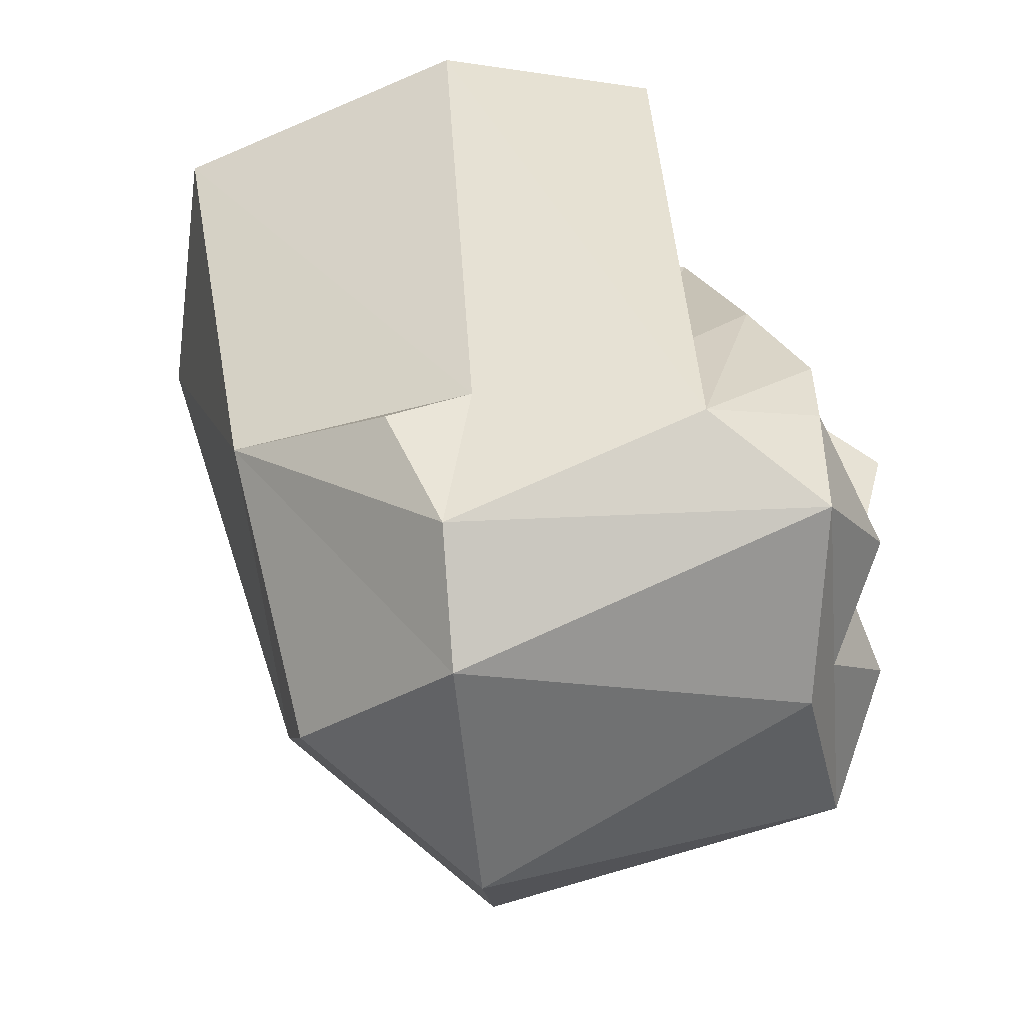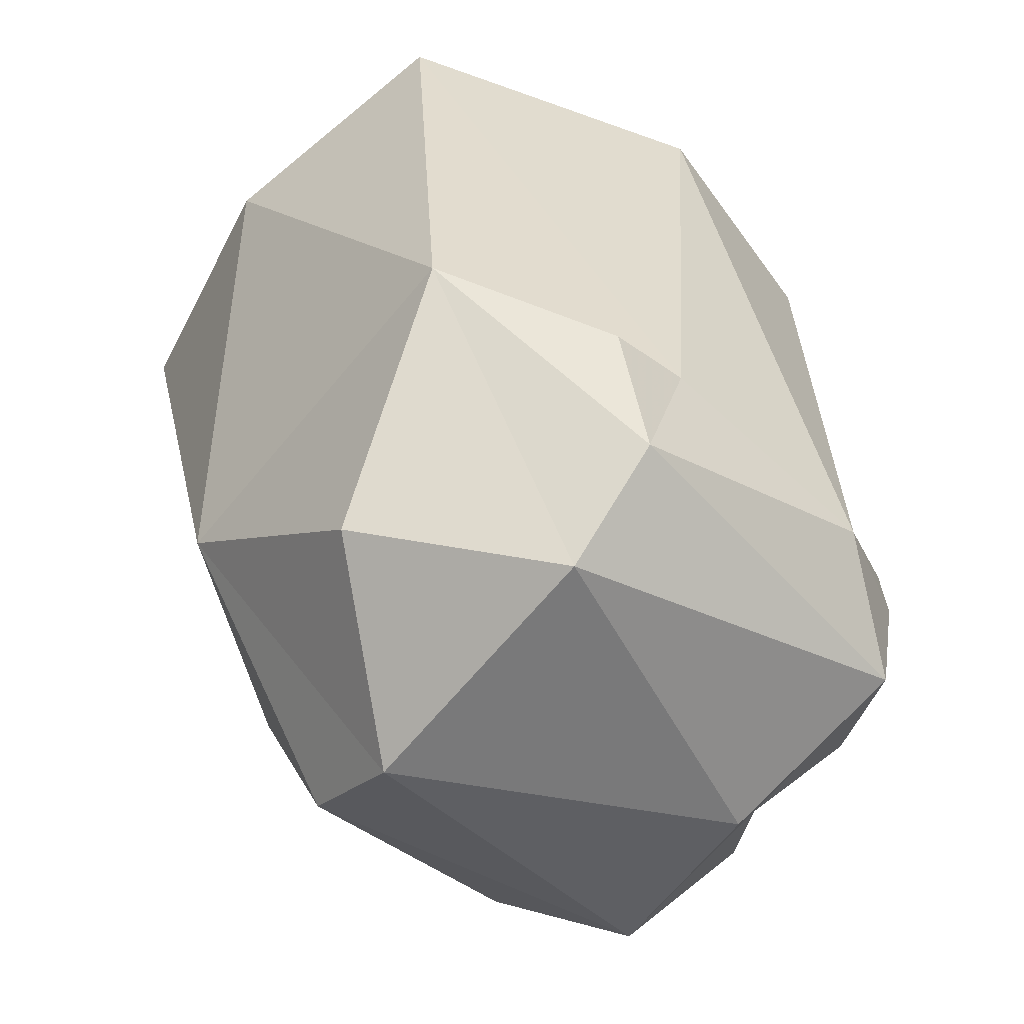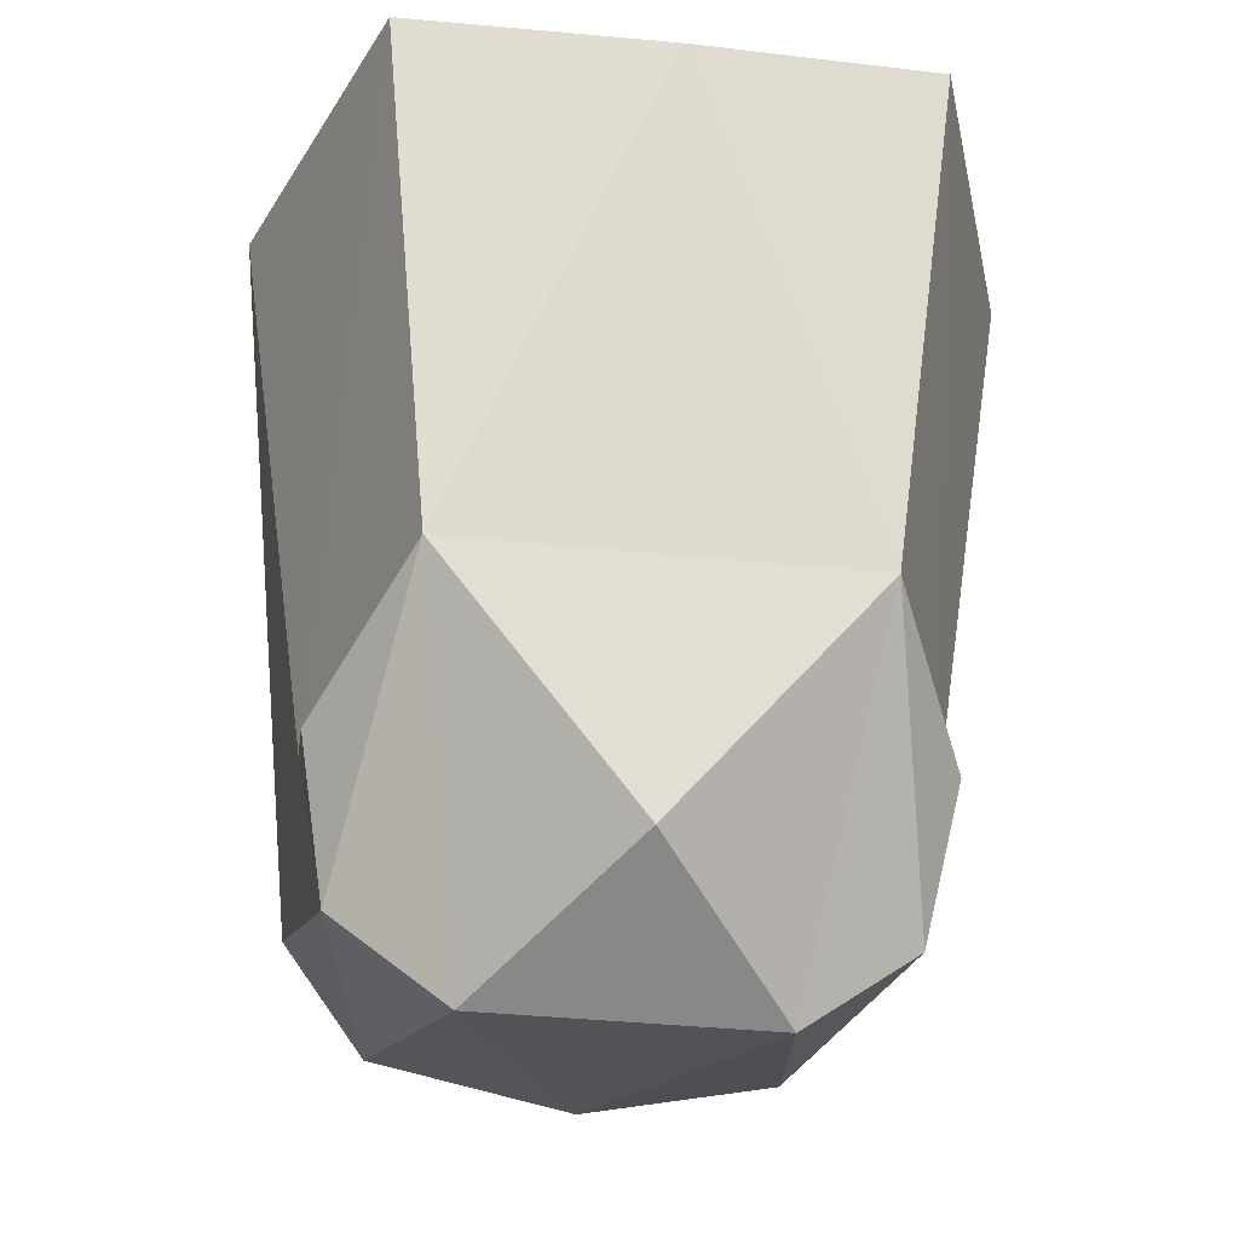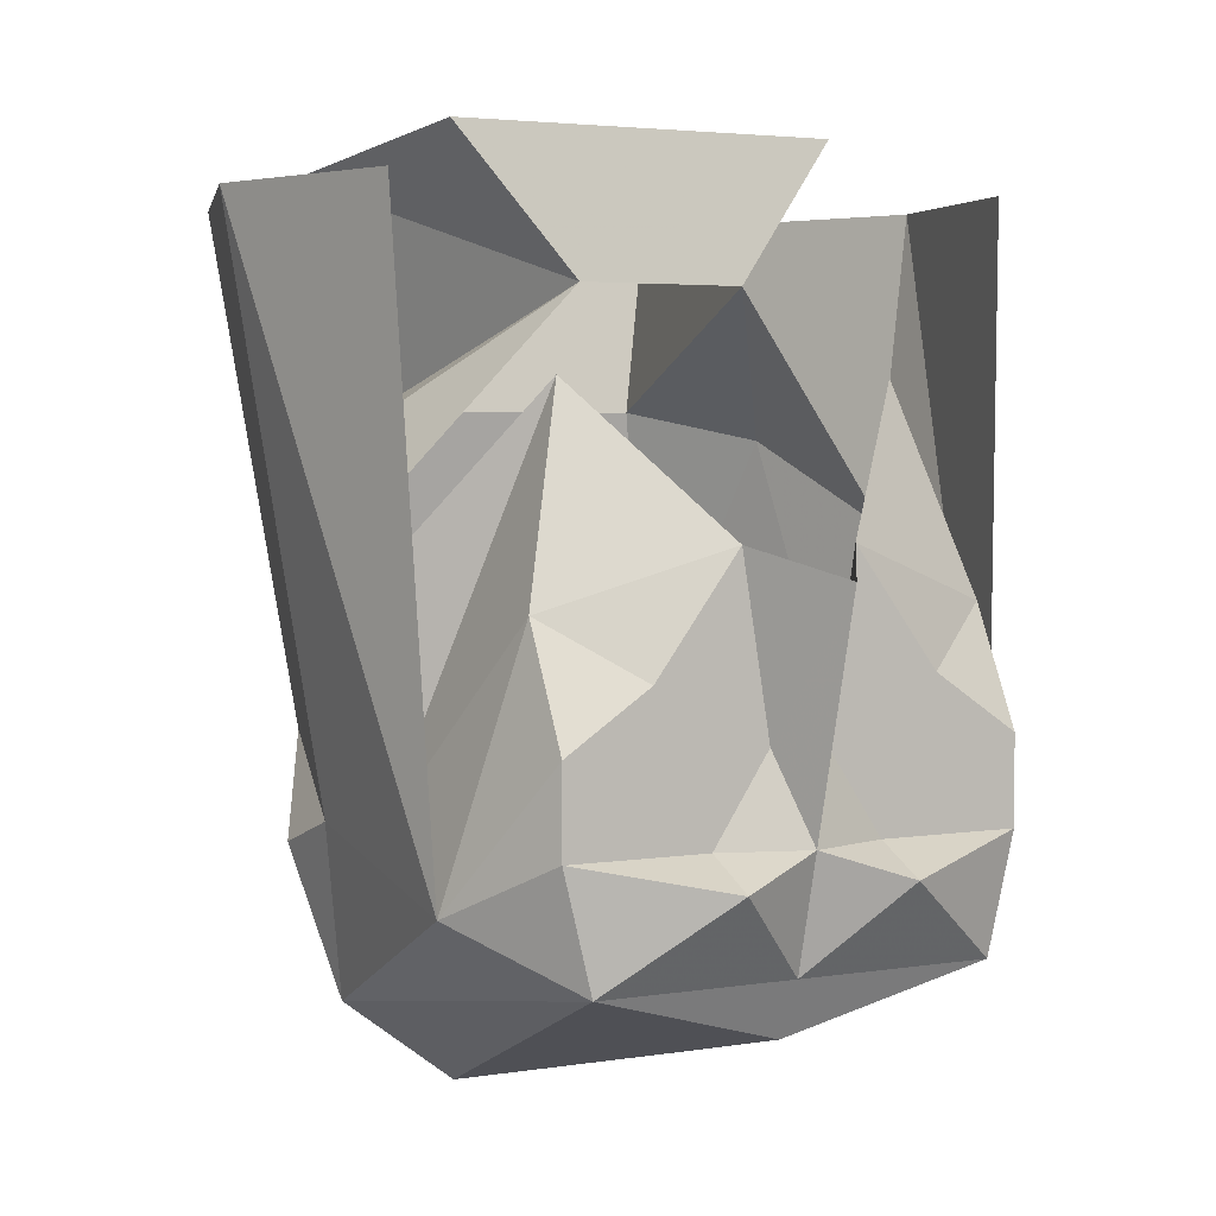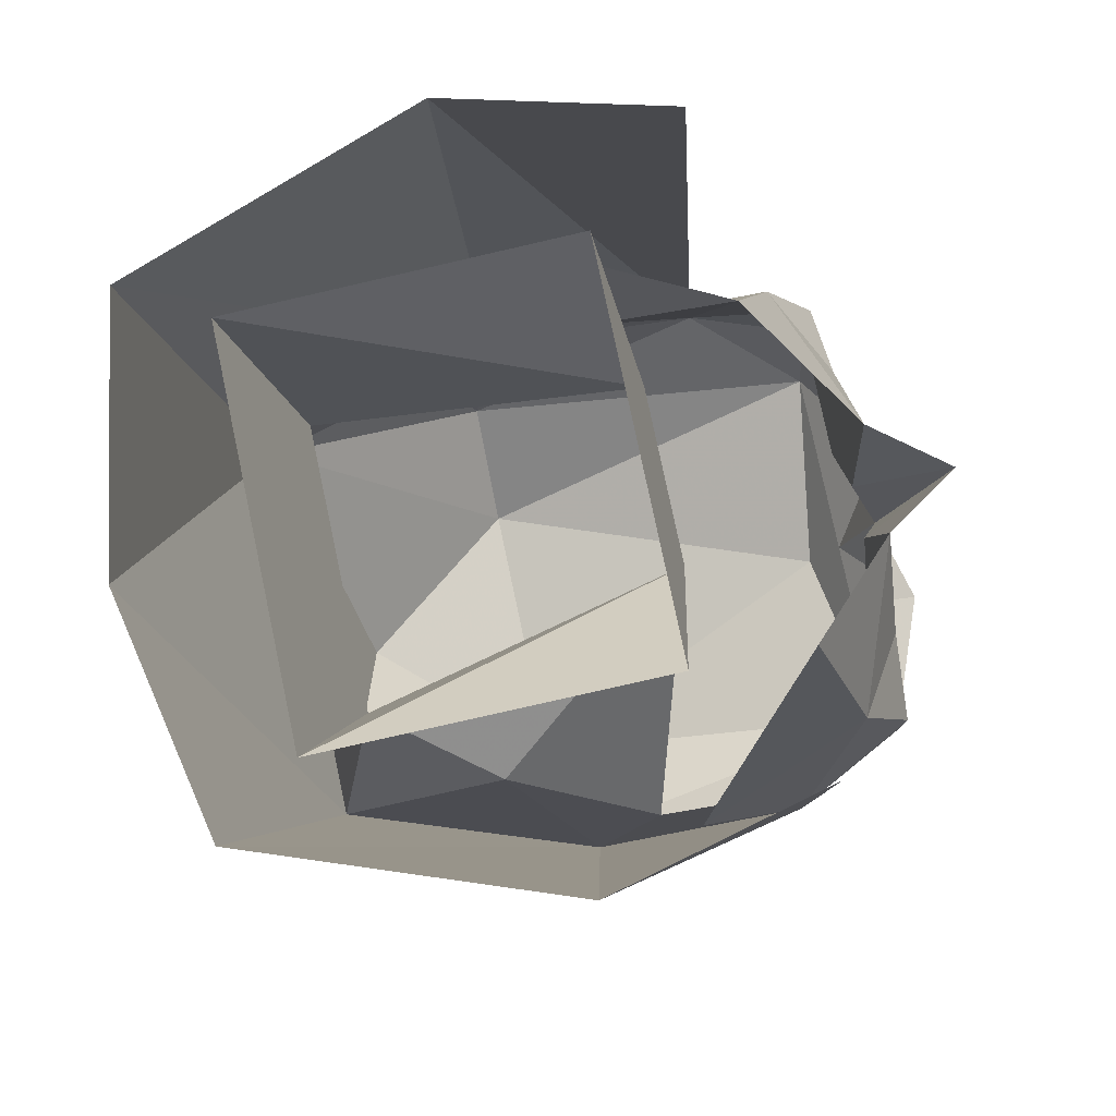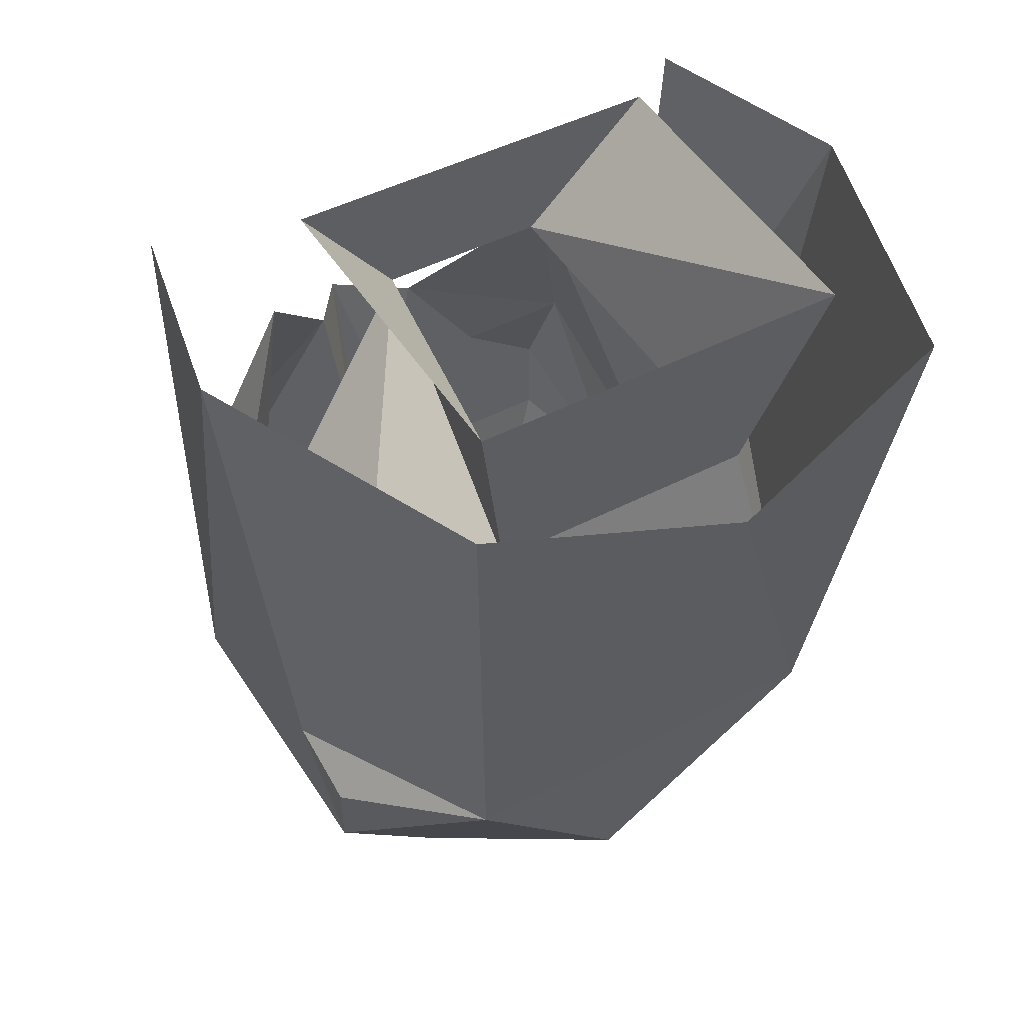
<metadata>
{"format":"obj","ext":"obj","renderer":"f3d","projection":"perspective","resolution":1024,"background":"white","views":[{"elev":-53.5,"azim":95.1,"up":"+Y"},{"elev":-66.5,"azim":50.3,"up":"+Y"},{"elev":-36.1,"azim":-7.8,"up":"+Y"},{"elev":3.4,"azim":150.5,"up":"+Y"},{"elev":79.4,"azim":78.0,"up":"+Y"},{"elev":44.1,"azim":-31.7,"up":"+Y"}]}
</metadata>
<code>
v 0.05469 -1.484 -0.1328
v 0 -1.5 -0.125
v 0 -1.484 -0.1328
v 0.02344 -1.461 -0.1484
v 0.0625 -1.453 -0.1328
v 0.07812 -1.469 -0.1016
v 0.07031 -1.5 -0.03125
v 0.03906 -1.523 -0.03125
v -0.03906 -1.523 -0.03125
v -0.05469 -1.484 -0.1328
v -0.02344 -1.461 -0.1484
v 0 -1.453 -0.1406
v 0.02344 -1.453 -0.1328
v 0.0625 -1.43 -0.1328
v 0.0625 -1.398 -0.1172
v 0.07812 -1.453 -0.07031
v 0.07812 -1.453 -0.03906
v 0.07812 -1.461 -0.01562
v 0.05469 -1.438 0.03125
v 0 -1.5 0.01562
v -0.05469 -1.438 0.03125
v -0.07031 -1.5 -0.03125
v -0.07812 -1.469 -0.1016
v -0.0625 -1.453 -0.1328
v -0.02344 -1.453 -0.1328
v -0.007812 -1.43 -0.1328
v 0 -1.422 -0.1484
v 0.007812 -1.43 -0.1328
v 0.02344 -1.438 -0.1328
v 0.03906 -1.422 -0.1328
v 0.03906 -1.414 -0.1328
v 0.01562 -1.383 -0.1328
v 0.04688 -1.344 -0.1016
v 0.07812 -1.391 -0.07031
v 0.07812 -1.383 -0.05469
v 0.0625 -1.359 -0.01562
v 0.07031 -1.297 0.05469
v 0 -1.312 0.07031
v -0.03906 -1.352 0.01562
v -0.0625 -1.359 -0.01562
v -0.07812 -1.453 -0.03906
v -0.07812 -1.461 -0.01562
v -0.1016 -1.297 -0.03125
v -0.08594 -1.297 -0.09375
v -0.07812 -1.453 -0.07031
v -0.0625 -1.398 -0.1172
v -0.0625 -1.43 -0.1328
v -0.02344 -1.438 -0.1328
v -0.03906 -1.422 -0.1328
v -0.03906 -1.414 -0.1328
v -0.01562 -1.383 -0.1328
v 0 -1.391 -0.1562
v 0.1016 -1.297 -0.03125
v 0.08594 -1.297 -0.09375
v -0.07031 -1.297 0.05469
v -0.07812 -1.383 -0.05469
v -0.07812 -1.391 -0.07031
v -0.04688 -1.344 -0.1016
v 0.02344 -1.32 -0.07031
v 0.03906 -1.352 0.01562
v -0.05469 -1.289 0.03125
v -0.02344 -1.32 -0.07031
v 0.05469 -1.289 0.03125
v 0.05469 -1.281 -0.0625
v -0.05469 -1.281 -0.0625
f 1 2 3
f 1 6 7
f 1 7 8
f 1 8 2
f 2 8 9
f 2 9 10
f 2 10 3
f 6 17 7
f 7 17 18
f 7 18 19
f 7 19 8
f 8 19 20
f 8 20 9
f 9 20 21
f 9 21 22
f 9 22 10
f 10 22 23
f 17 19 18
f 19 21 20
f 21 41 42
f 21 42 22
f 22 42 41
f 22 41 23
f 1 3 4
f 1 4 5
f 1 5 6
f 3 10 11
f 3 11 12
f 3 12 4
f 4 12 13
f 4 13 5
f 5 13 14
f 5 14 6
f 6 14 15
f 6 15 16
f 6 16 17
f 10 23 24
f 10 24 11
f 11 24 25
f 11 25 12
f 12 25 26
f 12 26 27
f 12 27 28
f 12 28 13
f 13 28 29
f 13 29 14
f 14 30 31
f 14 31 15
f 15 31 32
f 15 32 33
f 15 33 16
f 16 33 34
f 16 34 35
f 16 35 17
f 17 35 36
f 17 36 19
f 21 19 39
f 21 39 40
f 21 40 41
f 23 41 45
f 23 45 46
f 23 46 47
f 23 47 24
f 24 47 25
f 25 47 48
f 25 48 26
f 26 49 50
f 26 50 51
f 26 51 52
f 26 52 27
f 27 52 28
f 28 52 32
f 28 32 31
f 28 31 30
f 45 56 57
f 45 57 58
f 45 58 46
f 46 58 51
f 46 51 50
f 46 50 47
f 47 50 49
f 36 59 60
f 36 60 19
f 19 60 39
f 39 60 61
f 39 61 62
f 39 62 40
f 40 62 56
f 40 56 41
f 41 56 45
f 59 36 35
f 63 60 59
f 63 59 64
f 64 59 65
f 65 59 62
f 65 62 61
f 60 63 61
f 14 29 28
f 14 28 30
f 26 48 47
f 26 47 49
f 19 17 37
f 19 37 38
f 19 38 21
f 23 41 43
f 23 43 44
f 23 44 43
f 23 43 41
f 17 53 37
f 17 37 53
f 17 53 6
f 17 6 53
f 53 6 54
f 53 54 6
f 55 43 41
f 55 41 21
f 55 21 38
f 55 38 21
f 55 21 41
f 55 41 43
f 17 19 37
f 37 19 38
f 38 19 21

</code>
